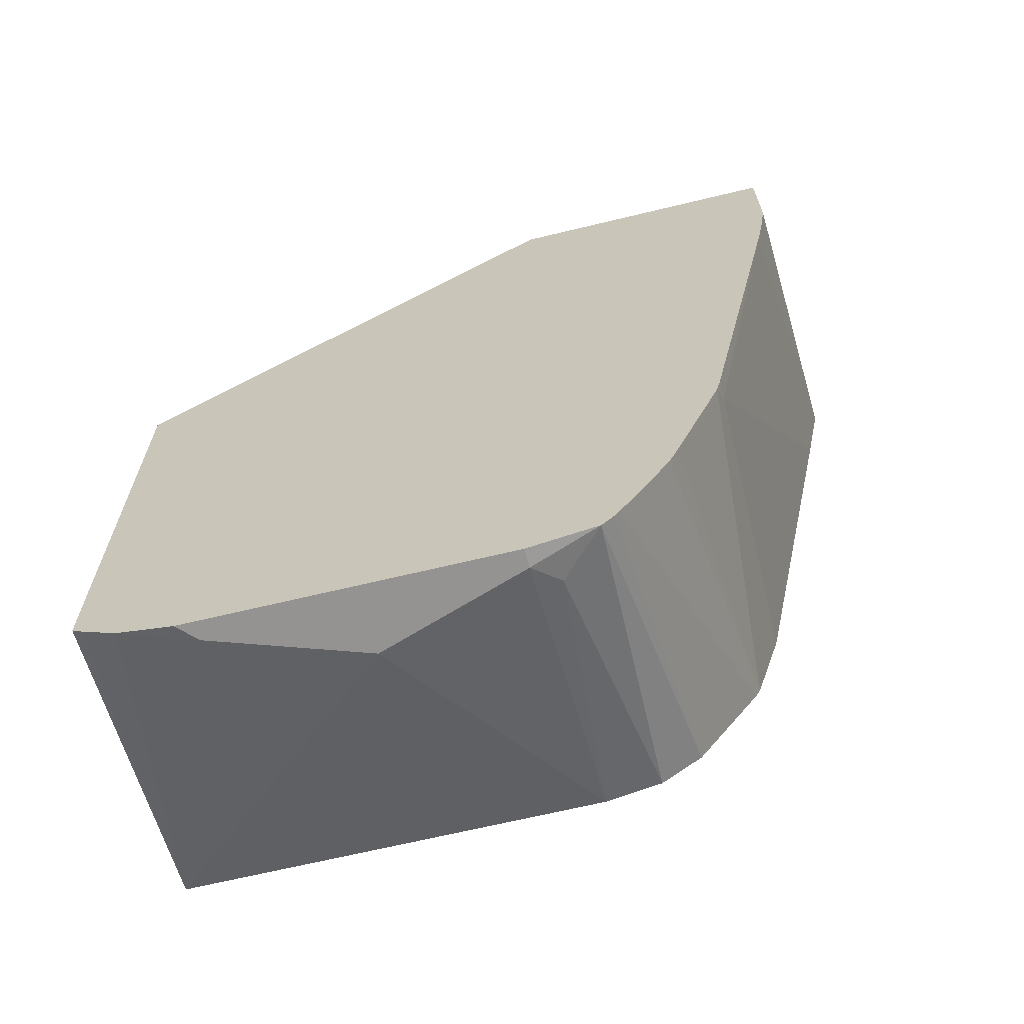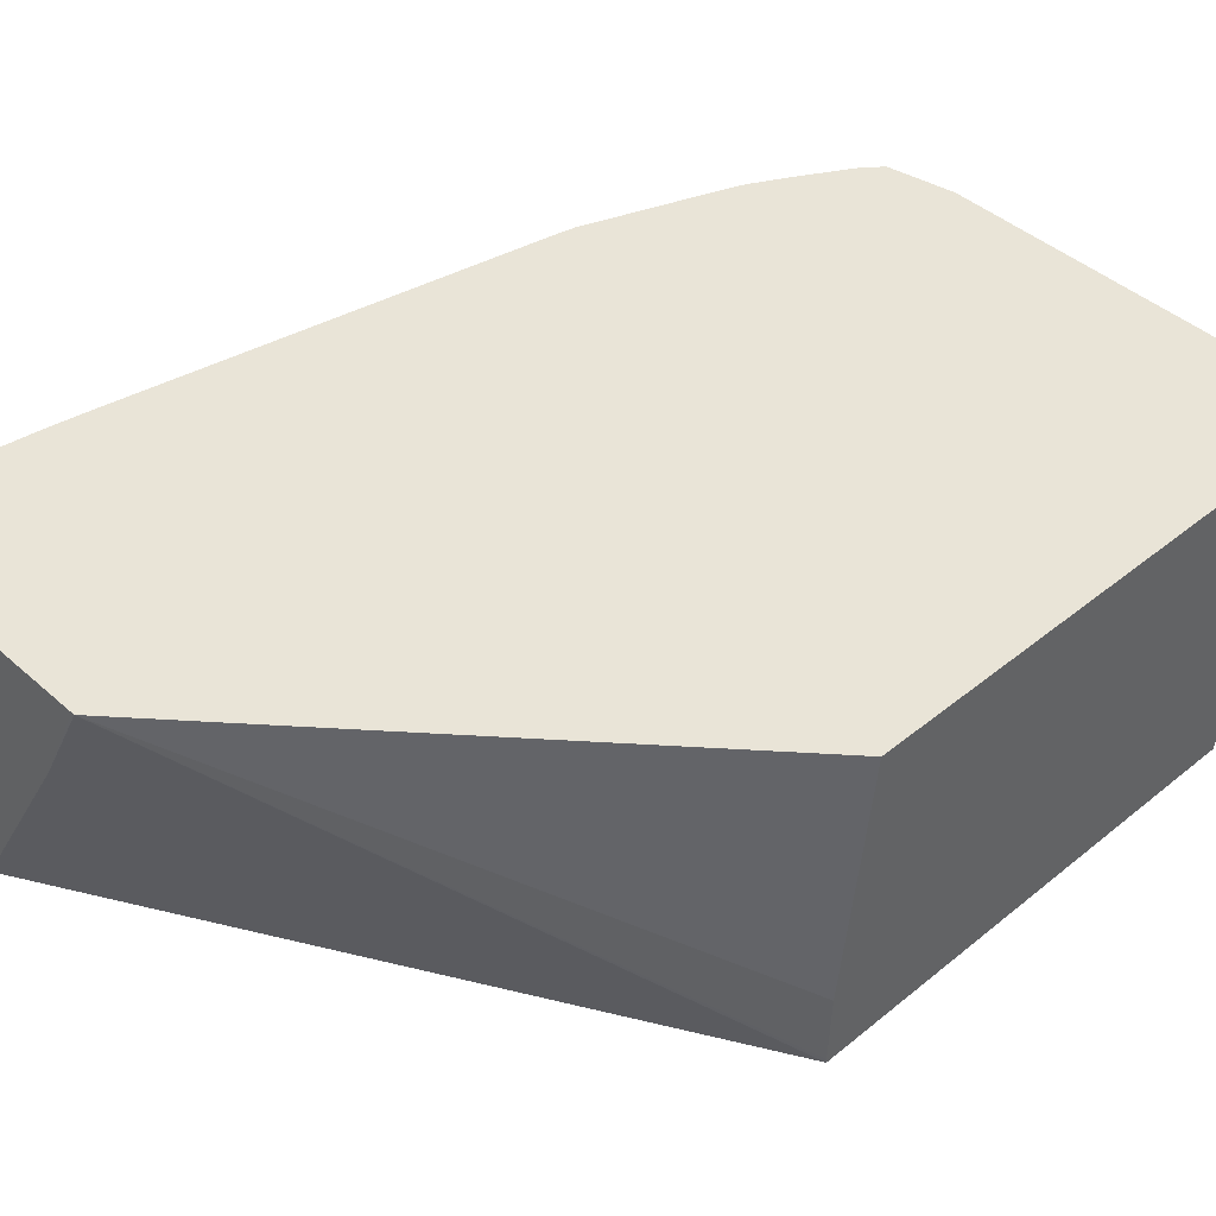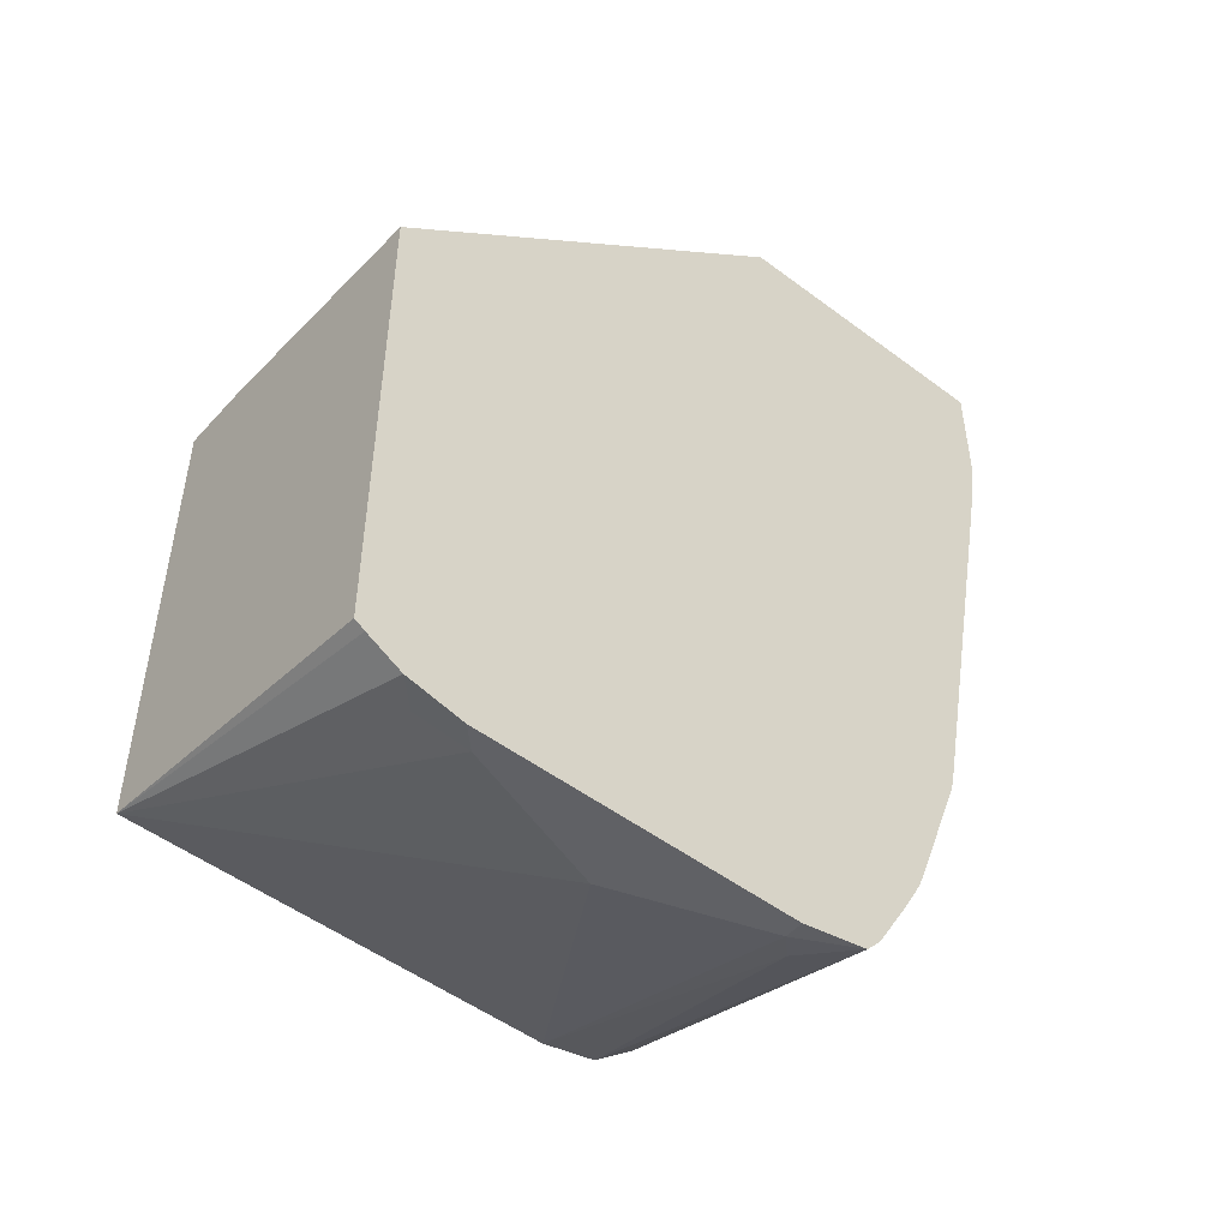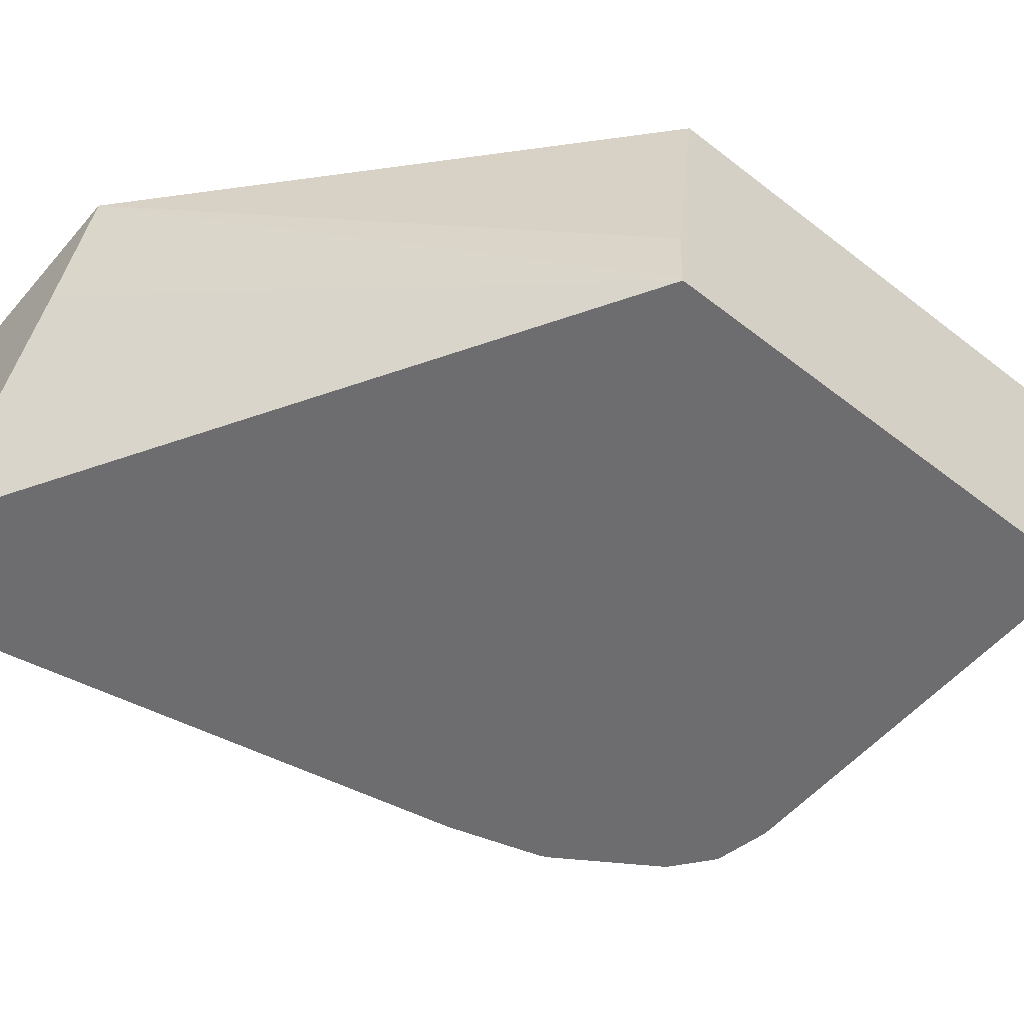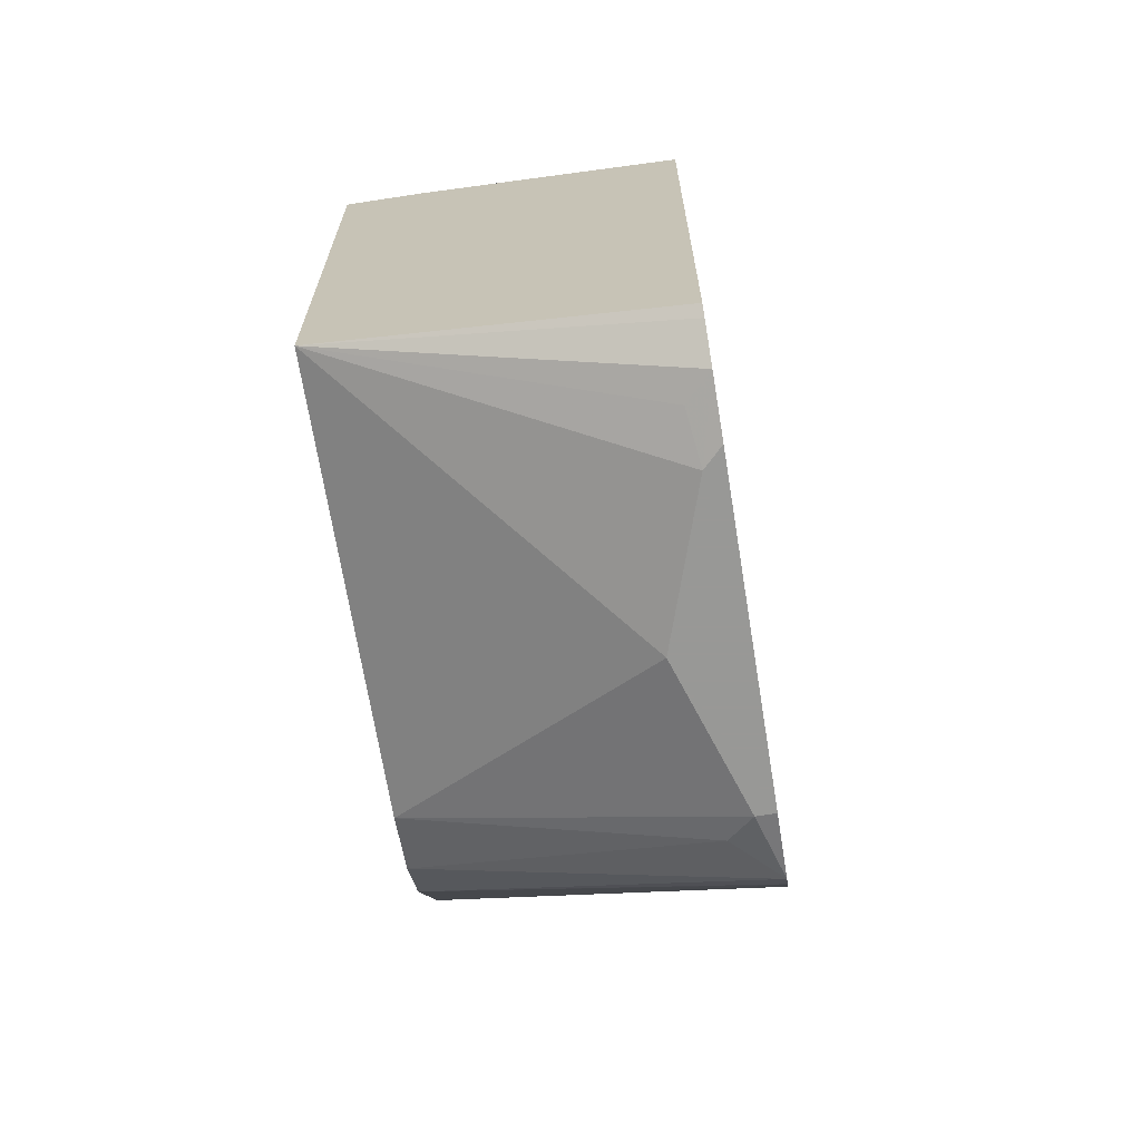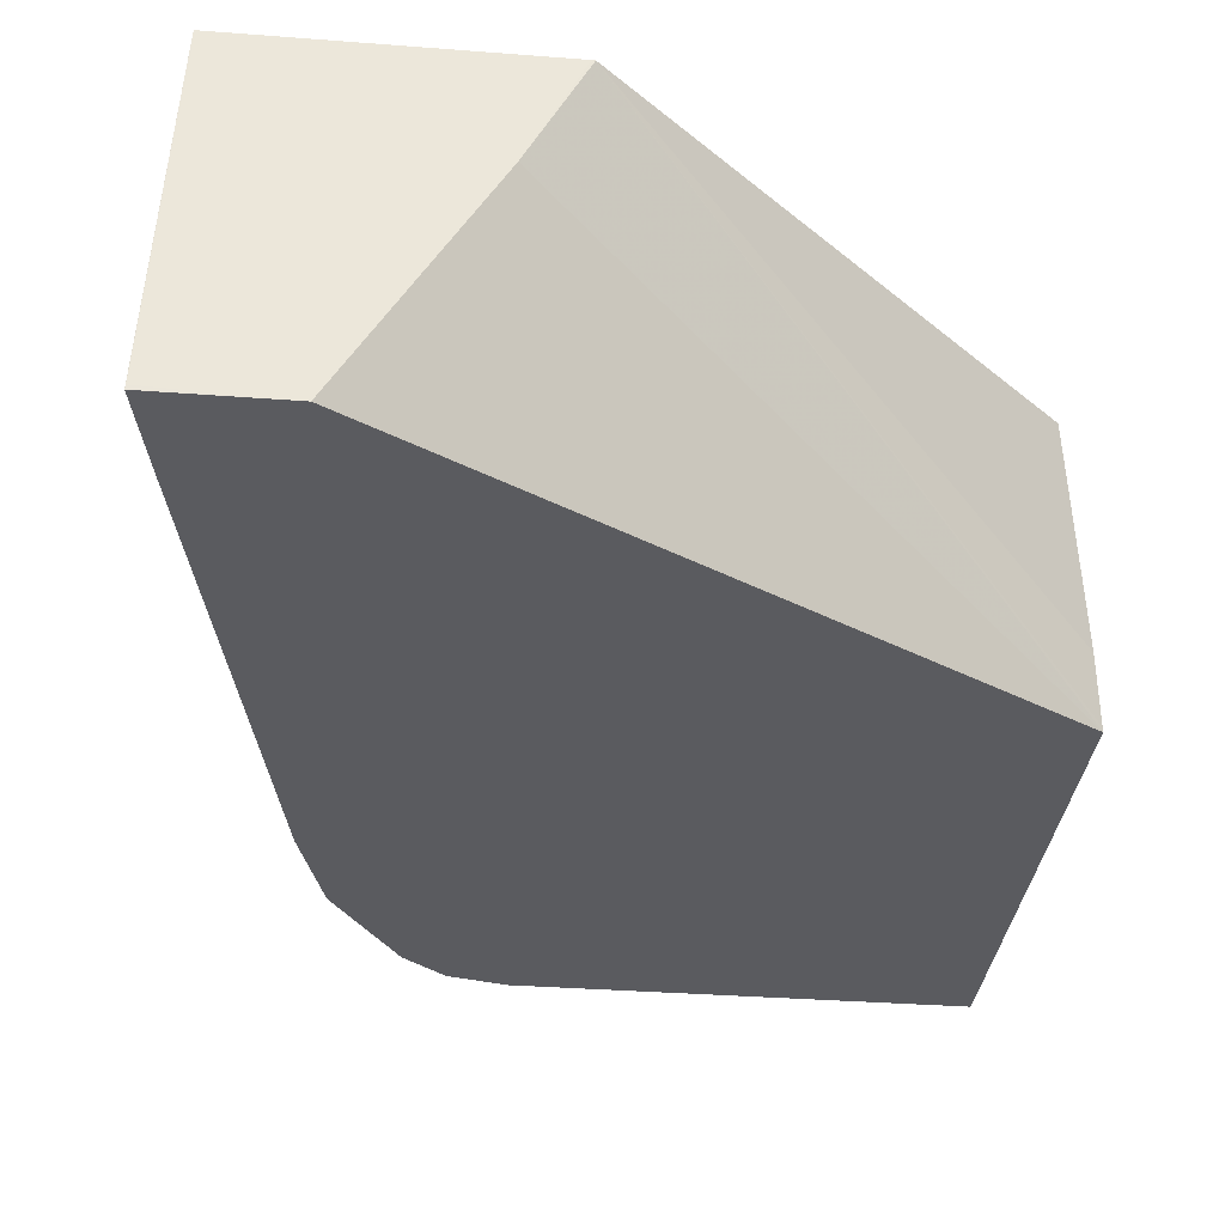
<metadata>
{"format":"obj","ext":"obj","renderer":"f3d","projection":"perspective","resolution":1024,"background":"white","views":[{"elev":-66.8,"azim":13.6,"up":"+Y"},{"elev":43.4,"azim":-133.8,"up":"+Z"},{"elev":-50.2,"azim":-39.5,"up":"+Y"},{"elev":-54.1,"azim":-129.6,"up":"+Z"},{"elev":-68.5,"azim":-80.8,"up":"+Y"},{"elev":-33.2,"azim":173.9,"up":"+Z"}]}
</metadata>
<code>
v 0.3074 -6.55e-06 -0.1616
v 0.2642 3.062e-05 -0.1616
v 0.3072 3.062e-05 -0.1599
v 0.2996 -6.55e-06 -0.03245
v 0.2996 -0.04749 -0.03245
v 0.2965 -0.06901 -0.03245
v 0.2934 -0.08617 -0.03245
v 0.2996 -0.03999 -0.1616
v 0.2591 3.062e-05 -0.1616
v 0.2996 3.062e-05 -0.03996
v 0.2872 3.062e-05 -0.03245
v 0.2597 -0.2597 -0.03245
v 0.2597 -0.2597 -0.03996
v 0.2597 -0.2397 -0.1616
v 0.2064 3.062e-05 -0.07328
v 0.01193 -0.1429 -0.1616
v 0.1878 3.062e-05 -0.03245
v 0.2578 -0.2681 -0.03245
v 0.2485 -0.2779 -0.1616
v 0.1847 -6.55e-06 -0.03245
v 0.1931 3.062e-05 -0.04661
v 0.01193 -0.1429 -0.1598
v 0.01193 -0.3396 -0.1616
v 0.1865 3.062e-05 -0.03334
v 0.2385 -0.3202 -0.03245
v 0.2347 -0.3296 -0.03245
v 0.2468 -0.2815 -0.1616
v 0.01193 -0.1439 -0.1318
v 0.01193 -0.1561 -0.03245
v 0.1816 -0.3396 -0.1616
v 0.1199 -0.3796 -0.05994
v 0.05993 -0.3796 -0.03996
v 0.03998 -0.3745 -0.04245
v 0.02994 -0.3745 -0.03245
v 0.01598 -0.3666 -0.03245
v 0.01193 -0.3639 -0.03245
v 0.2272 -0.3433 -0.03245
v 0.2206 -0.3214 -0.1616
v 0.2148 -0.3645 -0.03245
v 0.2135 -0.3666 -0.03245
v 0.204 -0.3346 -0.1616
v 0.1898 -0.3745 -0.04995
v 0.1798 -0.3796 -0.03996
v 0.05244 -0.3796 -0.03245
v 0.2122 -0.3684 -0.03245
v 0.2073 -0.3739 -0.03245
v 0.1798 -0.3796 -0.03245
f 20 28 29
f 20 24 21
f 19 26 27
f 19 25 26
f 18 25 19
f 17 24 20
f 16 28 22
f 20 22 28
f 16 29 28
f 14 18 19
f 16 23 36
f 16 22 20
f 15 16 20
f 15 20 21
f 13 18 14
f 12 18 13
f 9 16 15
f 23 30 31
f 8 13 14
f 16 36 29
f 23 31 32
f 32 34 33
f 23 33 34
f 7 13 8
f 43 46 47
f 42 46 43
f 41 46 42
f 38 46 41
f 38 45 46
f 38 40 45
f 32 44 34
f 31 47 44
f 31 43 47
f 30 43 31
f 30 42 43
f 30 41 42
f 27 40 38
f 27 39 40
f 27 37 39
f 26 37 27
f 23 35 36
f 23 34 35
f 23 32 33
f 7 12 13
f 31 44 32
f 4 7 6
f 2 21 24
f 2 15 21
f 2 9 15
f 1 9 2
f 1 16 9
f 1 23 16
f 1 30 23
f 1 41 30
f 1 38 41
f 1 19 27
f 1 14 19
f 1 8 14
f 1 7 8
f 1 6 7
f 1 5 6
f 1 4 5
f 1 3 4
f 1 2 3
f 4 6 5
f 2 24 17
f 2 17 11
f 1 27 38
f 2 10 3
f 4 12 7
f 2 11 10
f 4 18 12
f 4 25 18
f 4 26 25
f 4 37 26
f 4 39 37
f 4 45 40
f 4 46 45
f 4 47 46
f 4 40 39
f 4 44 47
f 4 34 44
f 4 35 34
f 4 36 35
f 4 29 36
f 4 20 29
f 4 17 20
f 4 11 17
f 4 10 11
f 3 10 4

</code>
